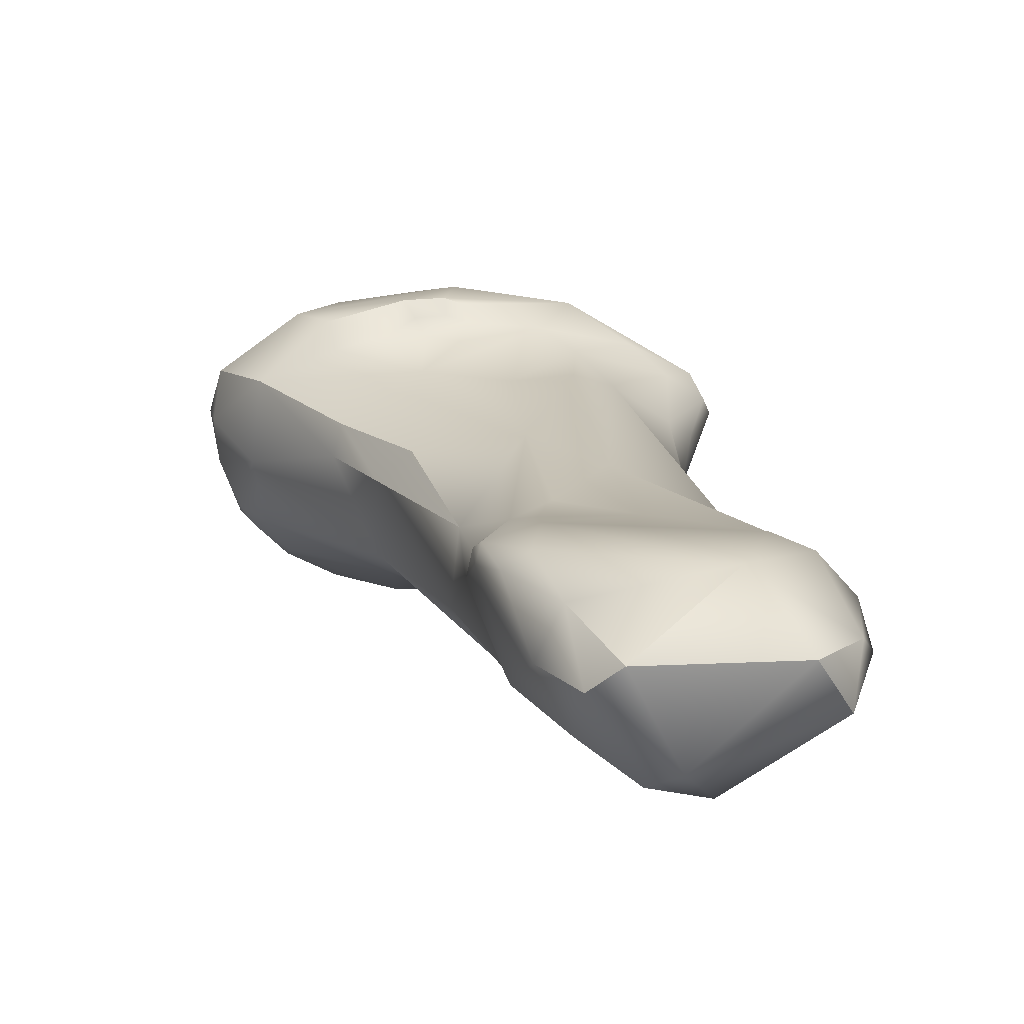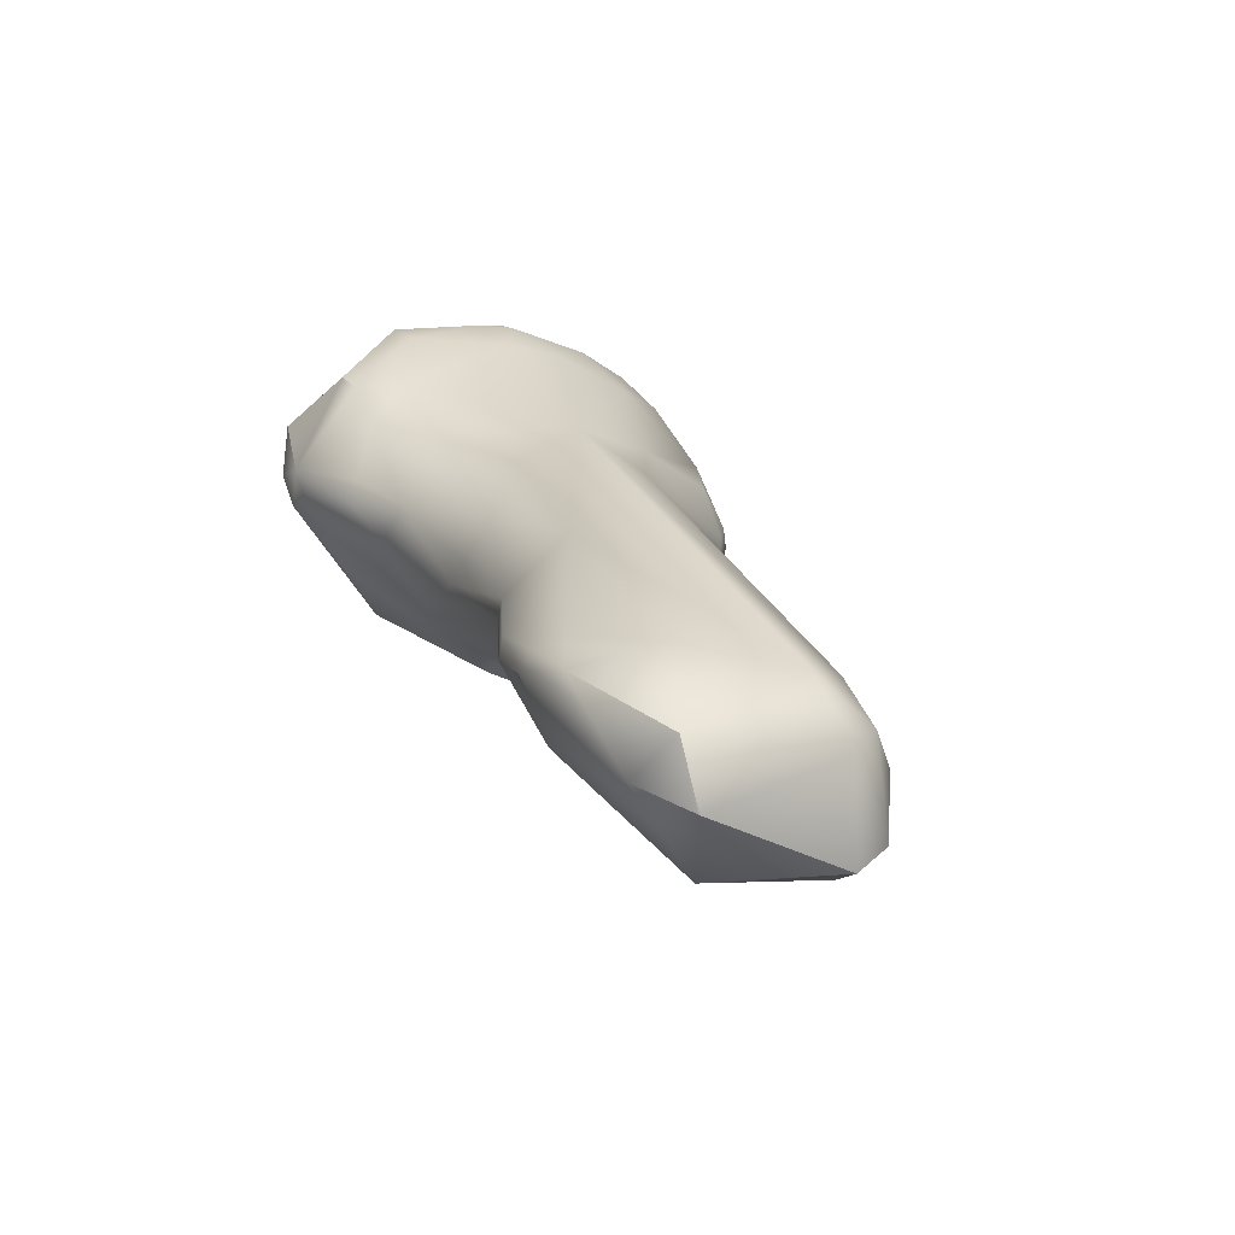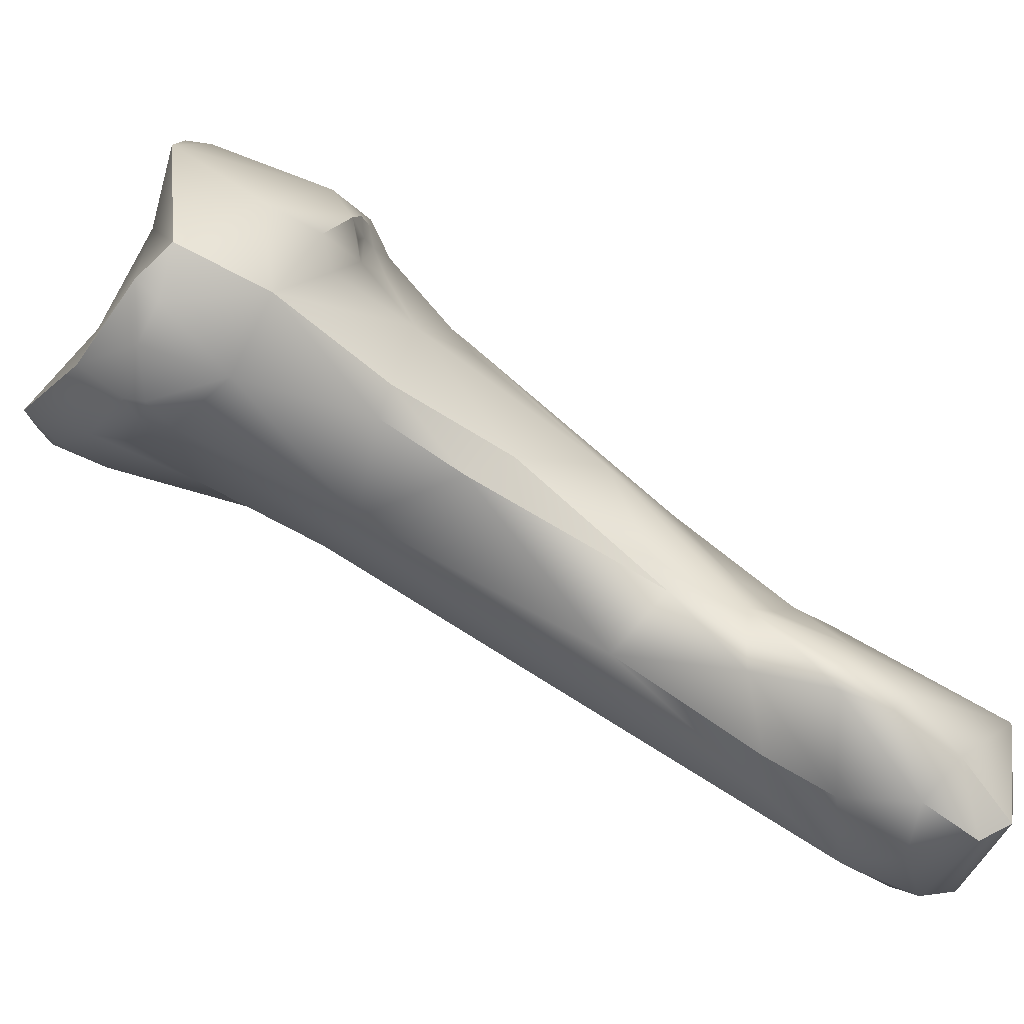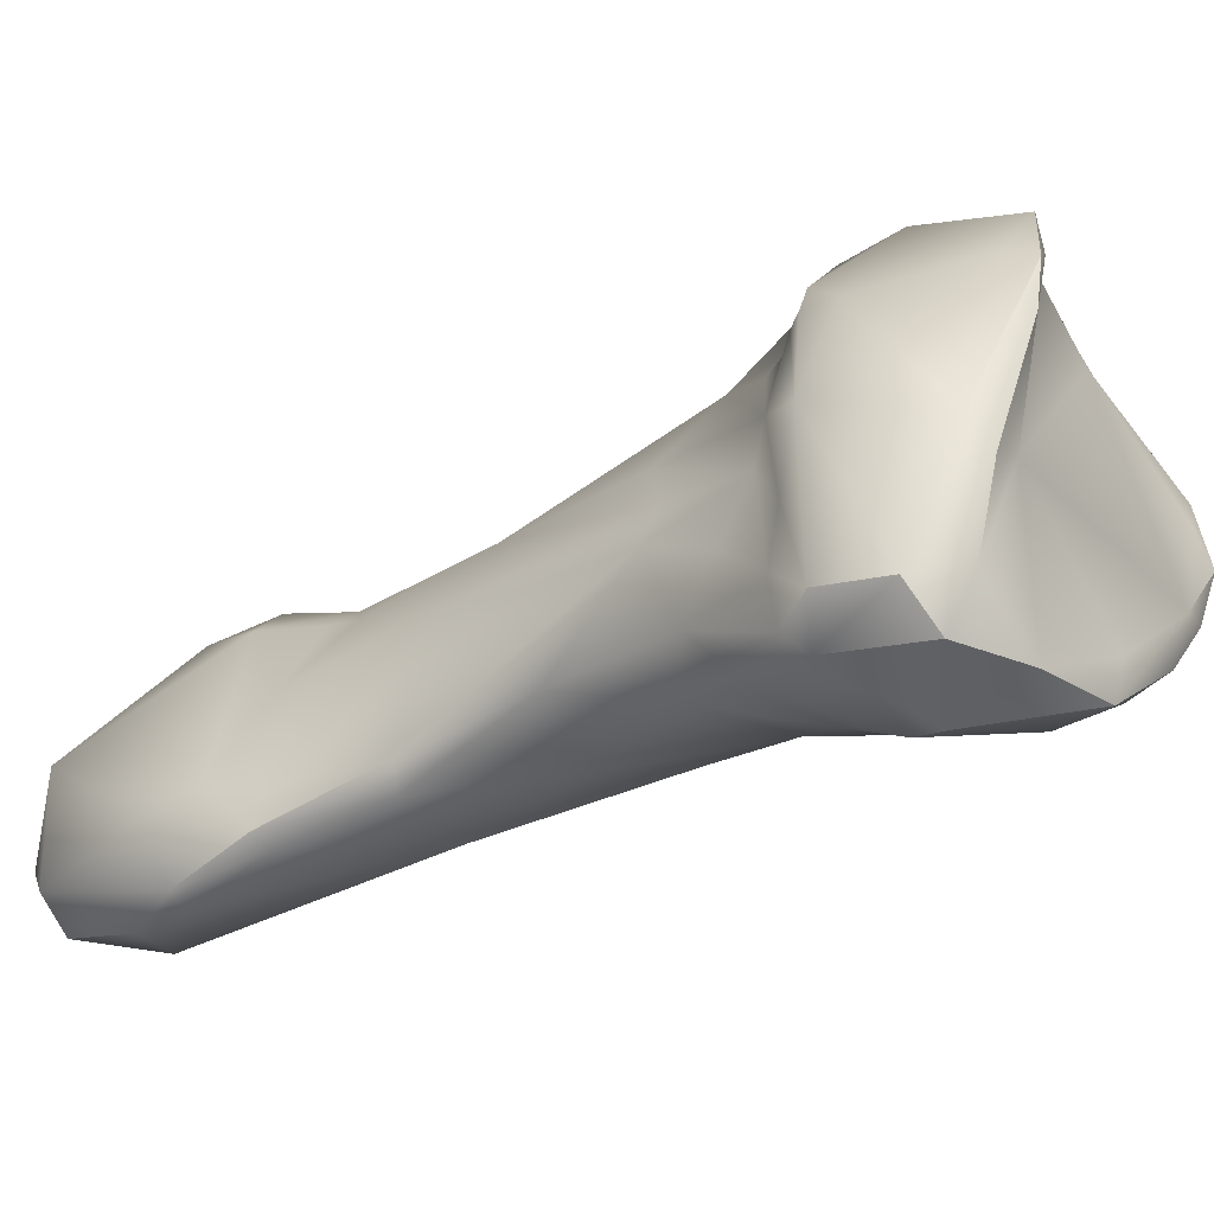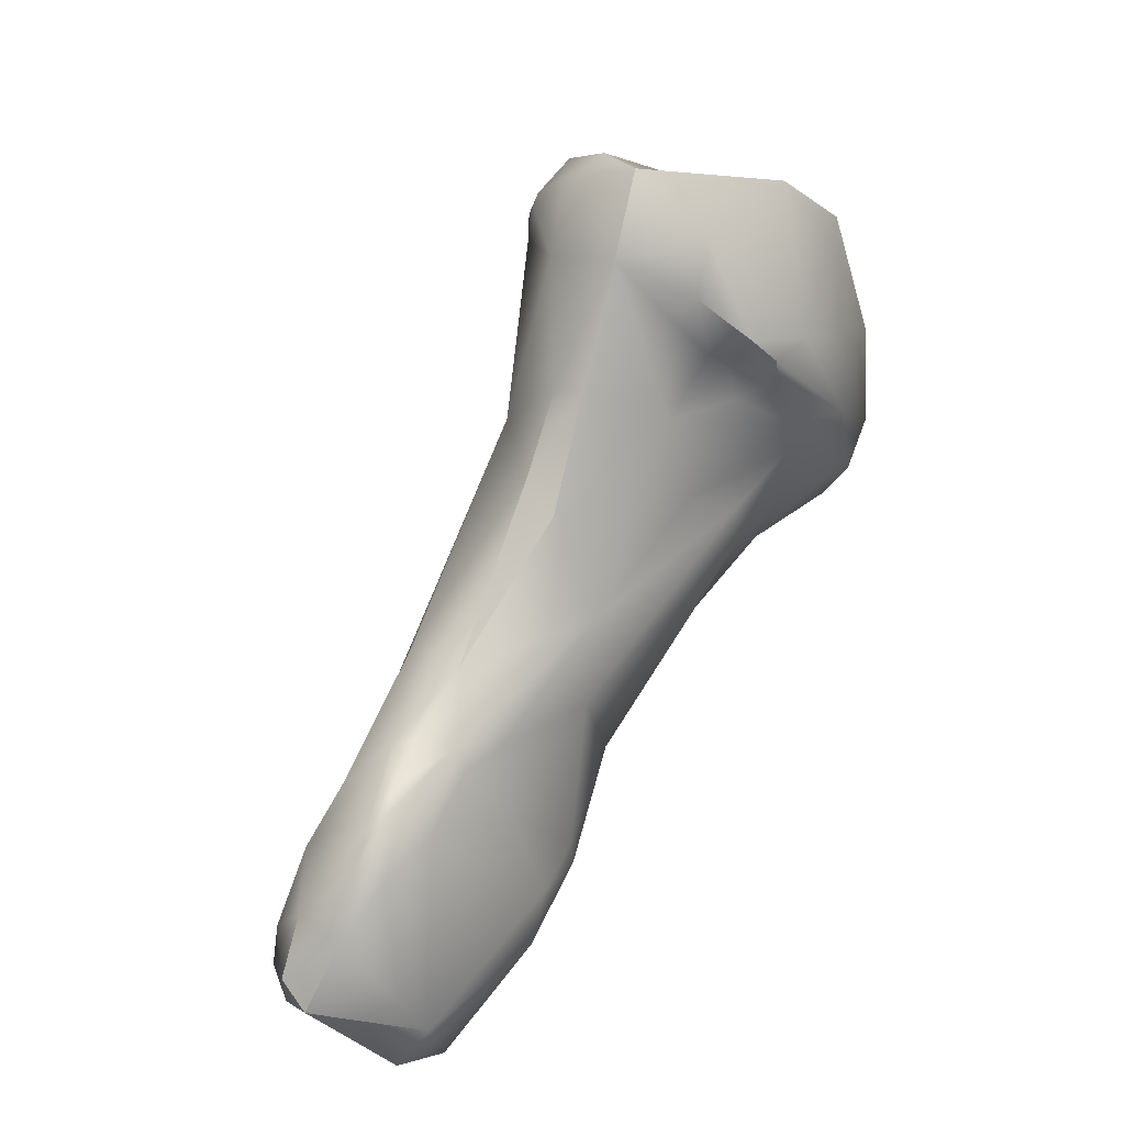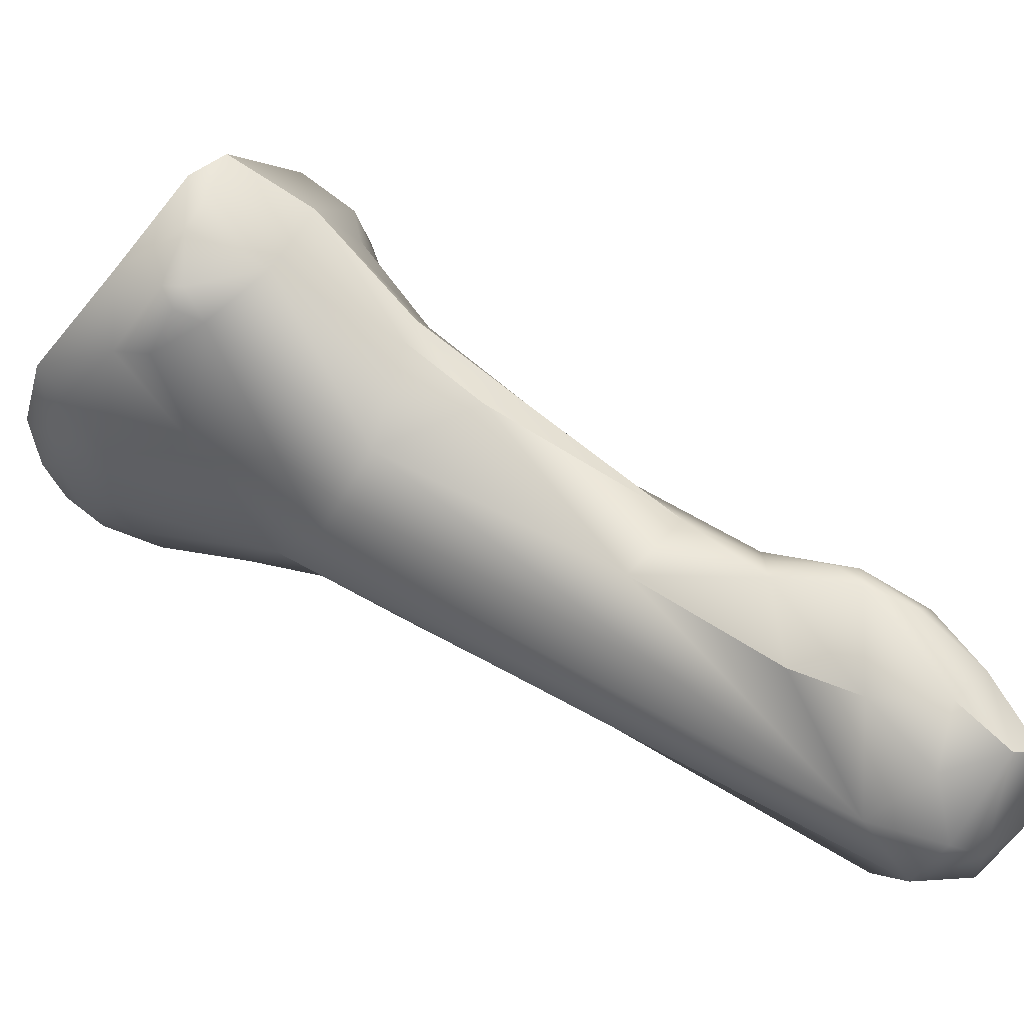
<metadata>
{"format":"obj","ext":"obj","renderer":"f3d","projection":"perspective","resolution":1024,"background":"white","views":[{"elev":-19.8,"azim":-12.6,"up":"+Z"},{"elev":-41.6,"azim":141.9,"up":"+Y"},{"elev":-2.2,"azim":-80.5,"up":"+Z"},{"elev":39.5,"azim":103.2,"up":"+Z"},{"elev":-34.8,"azim":-60.8,"up":"+Y"},{"elev":-37.4,"azim":-88.4,"up":"+Z"}]}
</metadata>
<code>
v 271.5 -181.9 664
v 271.4 -181.3 663.4
v 271.4 -181.7 663.1
v 272.8 -183 664.8
v 274.6 -184.1 664.8
v 273.8 -181.2 666
v 272.1 -183.4 663.2
v 273.2 -183.9 664.3
v 273.3 -184 663.7
v 274.3 -184.3 664
v 273.2 -181 664.5
v 272.7 -180.3 662.8
v 273.3 -185.1 661.9
v 273.2 -184.9 661.3
v 272 -182.7 661.9
v 271.6 -181.3 662.4
v 272 -181.3 661.5
v 272.1 -180.9 661.6
v 272.5 -181.6 661.1
v 272.3 -181.1 661.3
v 273.1 -180.7 661
v 272.3 -180.1 662.2
v 273.1 -180 661.1
v 275.3 -181.4 666.3
v 275.5 -180.9 666.4
v 276.3 -180.8 666.1
v 274.8 -184.2 664.5
v 275.4 -184.1 664.9
v 275 -184.2 664.1
v 275.7 -183.5 665.5
v 275.7 -184.2 664.8
v 275.4 -184.1 664.6
v 275.7 -184.2 664.5
v 275.6 -184.5 663.9
v 275 -180.9 666.1
v 274.8 -185.2 662.9
v 276.2 -185.9 662.6
v 275 -178.4 661.9
v 275.6 -178.1 661.7
v 275.5 -178.2 661.4
v 276 -188.2 660.6
v 273.8 -186.2 660.4
v 274.3 -186.9 660.7
v 274.2 -184.3 659.7
v 275 -181.3 660.4
v 274 -178.5 661.6
v 274.2 -179 661
v 275.1 -178.7 661.1
v 275.3 -179.6 660.7
v 274.4 -192.2 657.3
v 274.3 -191.8 657.3
v 274.3 -192.2 656.9
v 274.9 -193.4 656.8
v 275.2 -192.4 657.6
v 274.6 -189.4 658.5
v 274.4 -190.8 657.2
v 274.6 -190.7 657.6
v 275.1 -190.7 658.2
v 275.5 -191.1 658.1
v 274.7 -188.5 657.4
v 275.2 -194.2 655.8
v 274.5 -193.1 656.6
v 274.9 -193.6 655.1
v 277.9 -183.7 665.3
v 278.3 -181.5 665.8
v 278.5 -181 665.4
v 277.5 -185.5 663
v 278.2 -185.7 662.8
v 278.8 -184.5 663.4
v 277.2 -184.2 664.5
v 277.9 -184.2 664
v 279.1 -183.7 664.5
v 278 -180.8 664.9
v 276.1 -178.6 661
v 276.7 -178.2 661.6
v 277.2 -178.4 662.2
v 276.9 -179.5 660.8
v 277.7 -178.5 661.6
v 277.7 -178.8 661.2
v 278.3 -179 661.4
v 278 -179.7 661
v 277.1 -189.3 659.8
v 275.9 -183.3 659.3
v 277.1 -182.4 659.8
v 277.5 -195 656.2
v 275.9 -190.5 658.7
v 277.1 -191.4 658.2
v 275.4 -194.5 654.4
v 275.8 -195 654.7
v 274.8 -192.2 655.1
v 275.5 -193.3 654.1
v 275 -191 655.8
v 276.5 -193.5 653.4
v 280.1 -181 664.8
v 280.5 -181.9 664.8
v 279.5 -184.8 662.5
v 279.8 -183.6 664
v 280.4 -183 664.3
v 280.1 -184.1 662.6
v 280.2 -183.8 662.3
v 280.6 -183.3 663.7
v 280.9 -182.9 663.6
v 280.1 -180.1 663.3
v 280.8 -181.2 664.2
v 280.5 -181.6 662.2
v 280.7 -181.1 662.5
v 279 -179.1 662.8
v 279.6 -179.1 662.5
v 279.1 -186.8 660.7
v 279.8 -184.7 661.5
v 279.4 -183.1 661
v 280.2 -182.5 661.9
v 279.6 -179.9 661.9
v 279.9 -181.5 661.7
v 279 -191.9 657.9
v 279.2 -189 659.1
v 279.3 -190.9 658.3
v 279.9 -190.9 658
v 280 -190.6 657.8
v 279.4 -188.8 658.7
v 278.7 -184.6 659.4
v 279.2 -186.2 659.4
v 279.4 -194.6 655.4
v 279.4 -192.8 657.3
v 279 -188 657.5
v 278.5 -195.1 654.9
v 279.3 -194.3 654.4
v 279.4 -192.6 654.5
v 276.9 -194.1 653.4
v 276.6 -192.2 653.9
v 277.6 -193 653.4
v 280.3 -192.1 656.9
v 280.3 -191.9 656.5
v 280.3 -192.7 655.8
v 280.1 -191.9 656
v 271.5 -181.9 664
v 271.5 -181.9 664
v 271.4 -181.3 663.4
v 274.6 -184.1 664.8
v 273.8 -181.2 666
v 272.1 -183.4 663.2
v 273.3 -185.1 661.9
v 272.3 -180.1 662.2
v 275.5 -180.9 666.4
v 275.5 -180.9 666.4
v 276.3 -180.8 666.1
v 275.4 -184.1 664.9
v 275.6 -178.1 661.7
v 275.6 -178.1 661.7
v 273.8 -186.2 660.4
v 274.3 -186.9 660.7
v 274 -178.5 661.6
v 274.6 -189.4 658.5
v 278.5 -181 665.4
v 276.7 -178.2 661.6
v 277.7 -178.5 661.6
v 275.4 -194.5 654.4
v 275.8 -195 654.7
v 275.8 -195 654.7
v 275.8 -195 654.7
v 275 -191 655.8
v 280.5 -181.9 664.8
v 280.4 -183 664.3
v 280.1 -180.1 663.3
v 280.8 -181.2 664.2
v 280.8 -181.2 664.2
v 280.7 -181.1 662.5
v 279.6 -179.1 662.5
v 279.6 -179.1 662.5
v 279.9 -190.9 658
v 278.5 -195.1 654.9
v 278.5 -195.1 654.9
v 279.3 -194.3 654.4
g grp1
f 3 7 1
f 1 2 3
f 2 16 3
f 8 5 4
f 4 5 30
f 10 139 8
f 30 5 28
f 27 139 10
f 4 30 6
f 6 136 4
f 137 140 11
f 24 25 6
f 24 6 30
f 35 11 140
f 144 35 140
f 26 11 35
f 43 36 13
f 141 8 4
f 136 141 4
f 15 7 3
f 9 10 8
f 8 141 9
f 141 36 9
f 10 9 36
f 36 141 13
f 138 137 11
f 2 22 16
f 143 138 12
f 12 138 11
f 7 14 142
f 14 42 142
f 150 14 44
f 142 42 151
f 7 15 14
f 44 14 15
f 44 15 19
f 3 16 15
f 15 16 17
f 17 16 18
f 16 22 18
f 19 15 17
f 17 18 20
f 19 17 20
f 20 18 23
f 18 22 23
f 20 21 19
f 21 20 23
f 45 19 21
f 83 19 45
f 22 46 23
f 64 65 30
f 144 26 35
f 25 24 65
f 145 65 146
f 30 65 24
f 32 147 139
f 29 32 27
f 27 32 139
f 29 27 10
f 29 10 36
f 64 30 28
f 64 28 31
f 31 147 32
f 33 31 32
f 34 33 29
f 33 32 29
f 34 29 36
f 33 34 70
f 70 34 36
f 70 31 33
f 64 31 70
f 11 26 73
f 73 12 11
f 37 36 41
f 37 70 36
f 41 82 67
f 67 37 41
f 12 152 143
f 12 38 152
f 12 76 38
f 39 152 38
f 40 46 148
f 46 40 48
f 57 58 55
f 151 42 153
f 55 41 43
f 36 43 41
f 58 41 55
f 86 41 58
f 150 44 60
f 55 150 60
f 44 19 83
f 44 83 130
f 23 45 21
f 84 49 77
f 45 49 84
f 47 23 46
f 48 47 46
f 23 47 49
f 49 47 48
f 49 45 23
f 48 74 49
f 40 74 48
f 54 50 53
f 58 51 50
f 53 50 62
f 50 52 62
f 50 51 52
f 51 56 52
f 62 52 63
f 52 90 63
f 52 56 90
f 50 54 58
f 57 55 56
f 58 57 51
f 57 56 51
f 60 56 55
f 56 60 92
f 58 54 59
f 58 59 86
f 62 61 53
f 62 63 61
f 90 56 92
f 130 161 60
f 64 70 72
f 64 72 98
f 65 66 146
f 154 73 26
f 66 65 94
f 94 73 154
f 71 70 37
f 71 37 67
f 67 68 71
f 67 82 68
f 68 69 71
f 96 69 68
f 68 109 96
f 69 97 71
f 72 70 71
f 97 72 71
f 98 72 97
f 69 96 97
f 73 76 12
f 107 76 73
f 107 73 103
f 108 107 103
f 77 81 84
f 114 81 113
f 81 114 84
f 38 76 39
f 74 40 75
f 75 40 148
f 76 155 149
f 76 78 155
f 156 74 75
f 107 108 76
f 74 79 77
f 156 79 74
f 77 79 81
f 108 78 76
f 80 79 156
f 80 81 79
f 80 156 168
f 87 115 117
f 87 54 115
f 41 86 82
f 82 86 87
f 82 116 68
f 117 116 82
f 87 117 82
f 83 84 130
f 111 84 114
f 84 83 45
f 74 77 49
f 89 126 85
f 61 85 53
f 59 54 87
f 85 54 53
f 59 87 86
f 60 44 130
f 84 131 130
f 63 88 61
f 157 63 91
f 61 88 158
f 171 159 129
f 129 159 157
f 85 61 160
f 91 63 90
f 90 161 130
f 91 90 130
f 129 157 93
f 157 91 93
f 93 91 130
f 95 65 64
f 64 98 95
f 163 102 162
f 162 102 104
f 95 94 65
f 95 165 94
f 99 110 100
f 101 98 97
f 101 97 96
f 163 101 102
f 96 99 101
f 101 99 102
f 102 99 100
f 100 105 102
f 110 112 100
f 100 112 105
f 103 73 94
f 165 103 94
f 164 106 169
f 102 106 166
f 166 106 164
f 113 168 167
f 114 113 105
f 106 102 105
f 113 167 105
f 109 110 96
f 96 110 99
f 109 122 110
f 112 110 111
f 111 114 112
f 110 122 111
f 114 105 112
f 113 81 80
f 168 113 80
f 124 115 85
f 124 118 115
f 117 115 118
f 85 123 124
f 119 170 132
f 116 120 109
f 116 117 118
f 116 170 120
f 119 120 170
f 120 119 125
f 122 109 120
f 68 116 109
f 120 125 122
f 125 121 122
f 121 125 84
f 125 131 84
f 84 111 121
f 121 111 122
f 126 123 85
f 85 115 54
f 124 132 118
f 123 132 124
f 131 125 128
f 131 127 129
f 127 171 129
f 172 173 123
f 127 131 128
f 131 129 93
f 131 93 130
f 132 133 119
f 119 133 125
f 132 134 133
f 133 134 135
f 133 135 125
f 132 123 134
f 123 173 134
f 134 127 128
f 134 128 135
f 135 128 125

</code>
